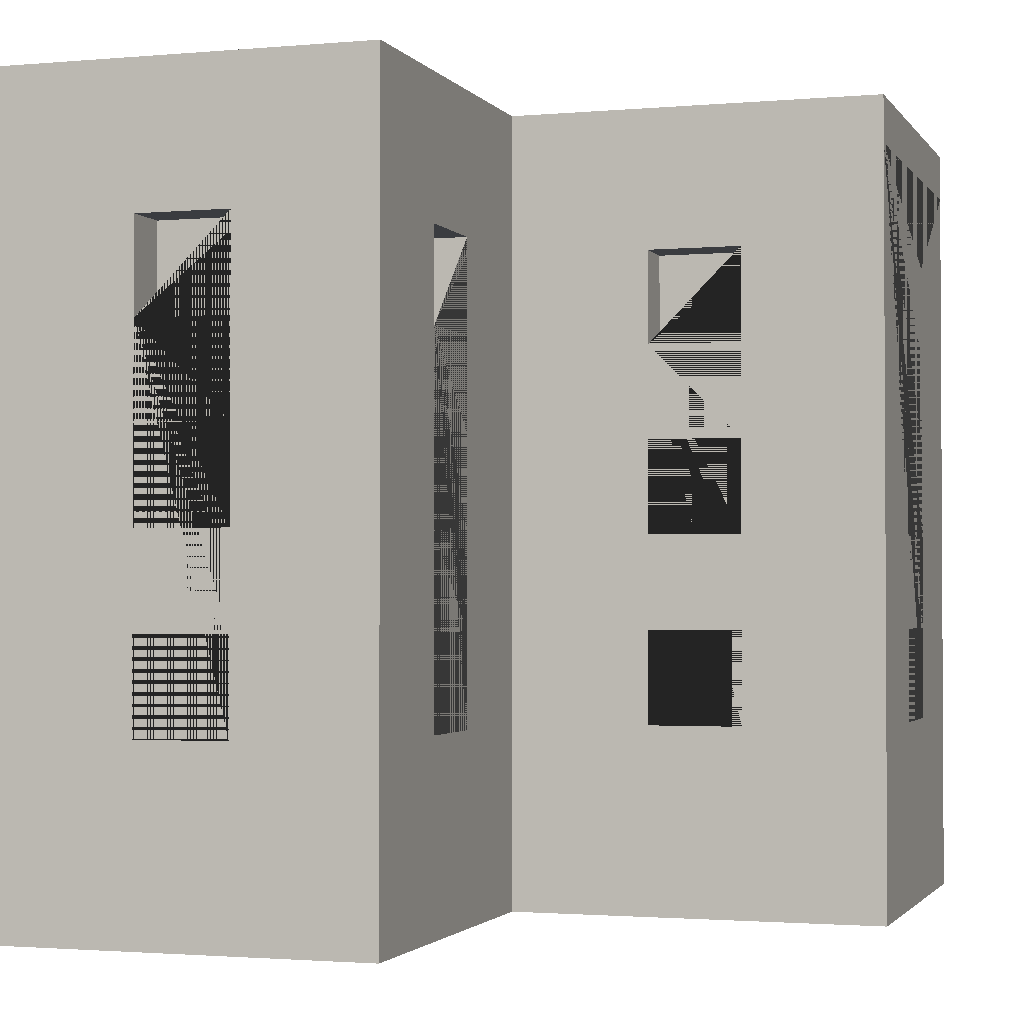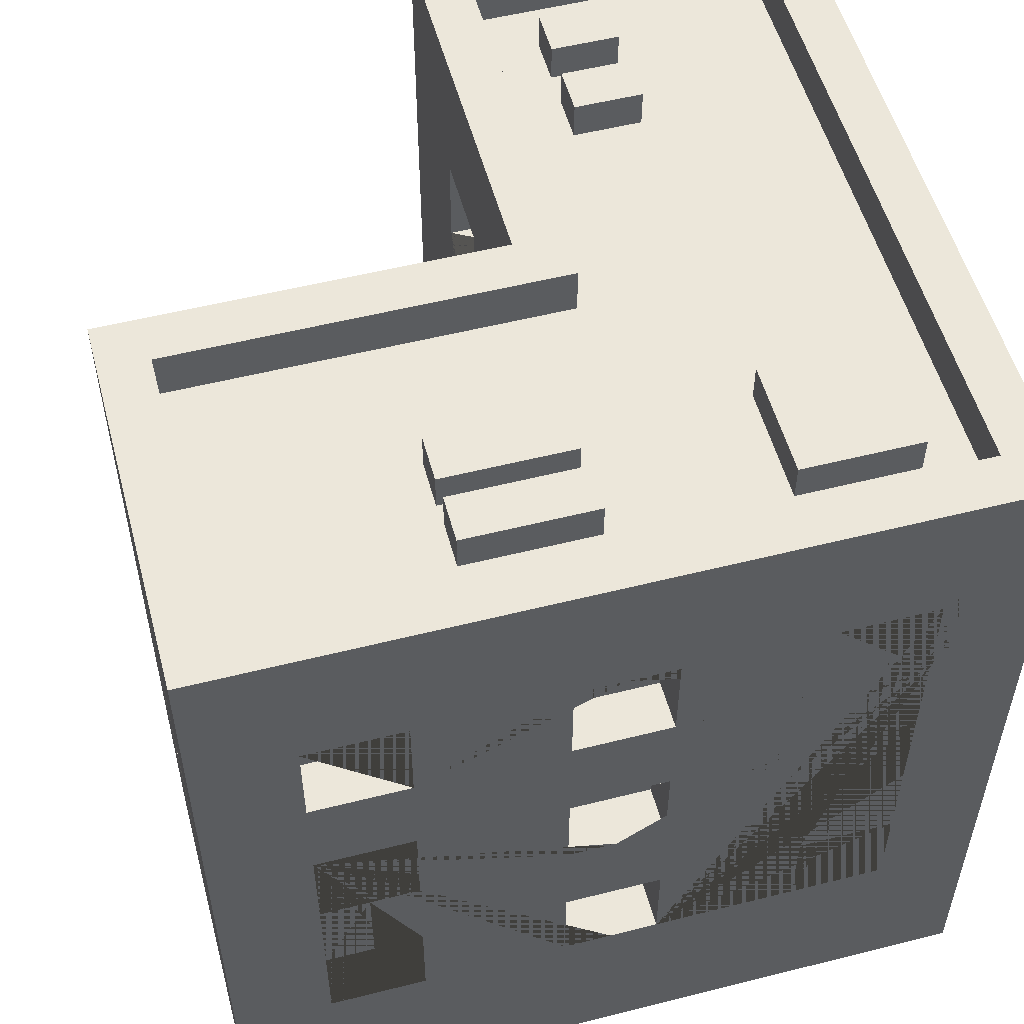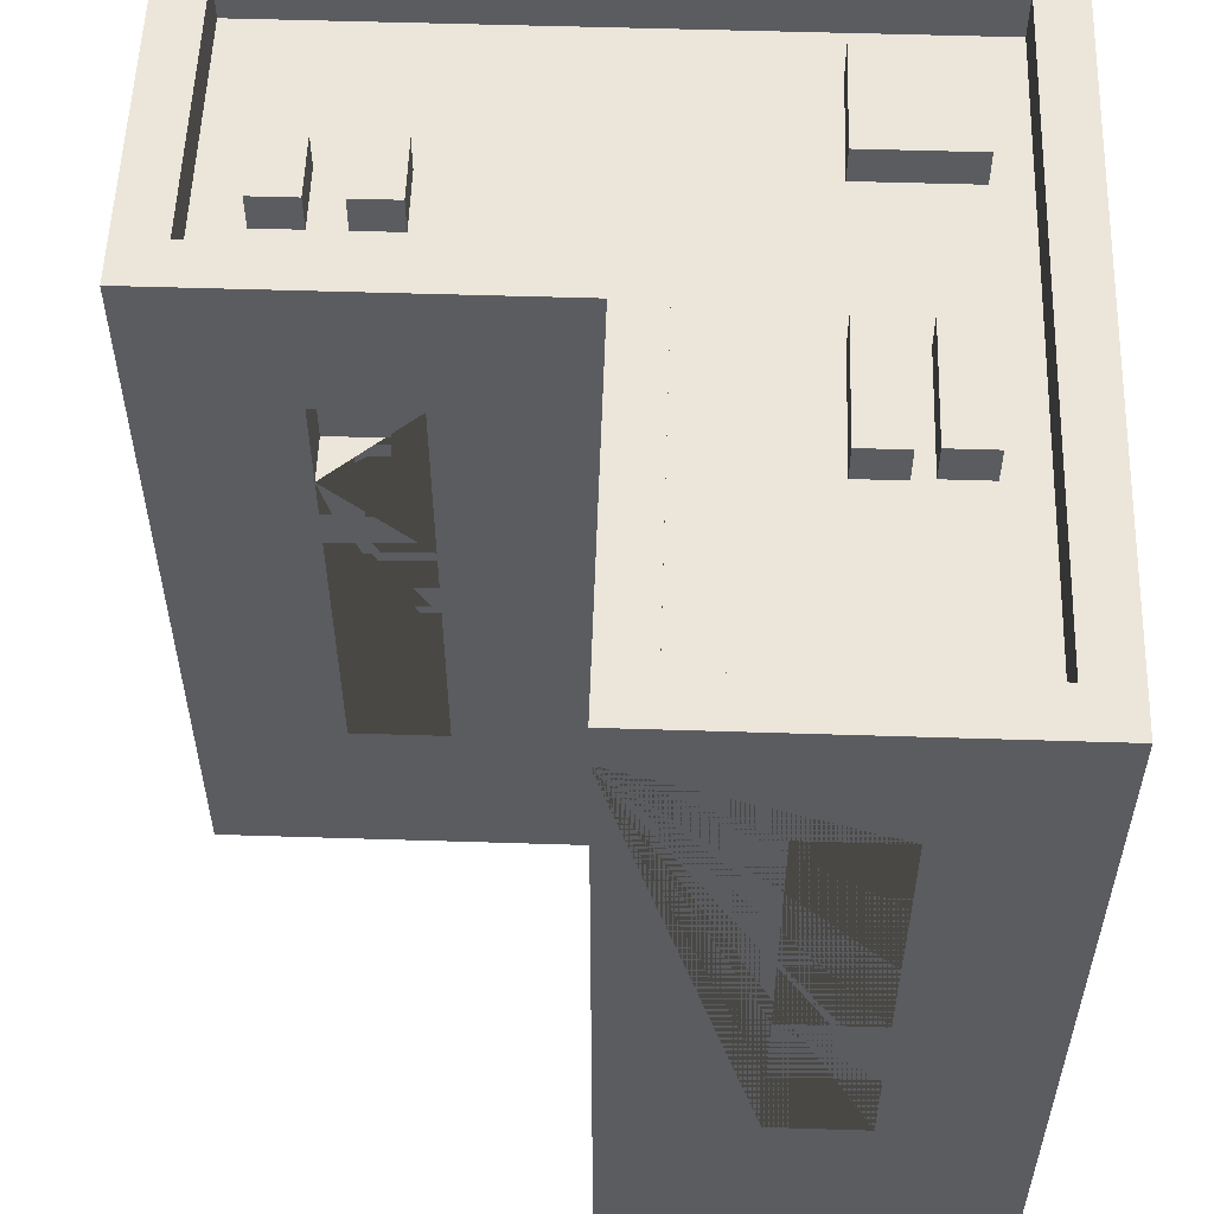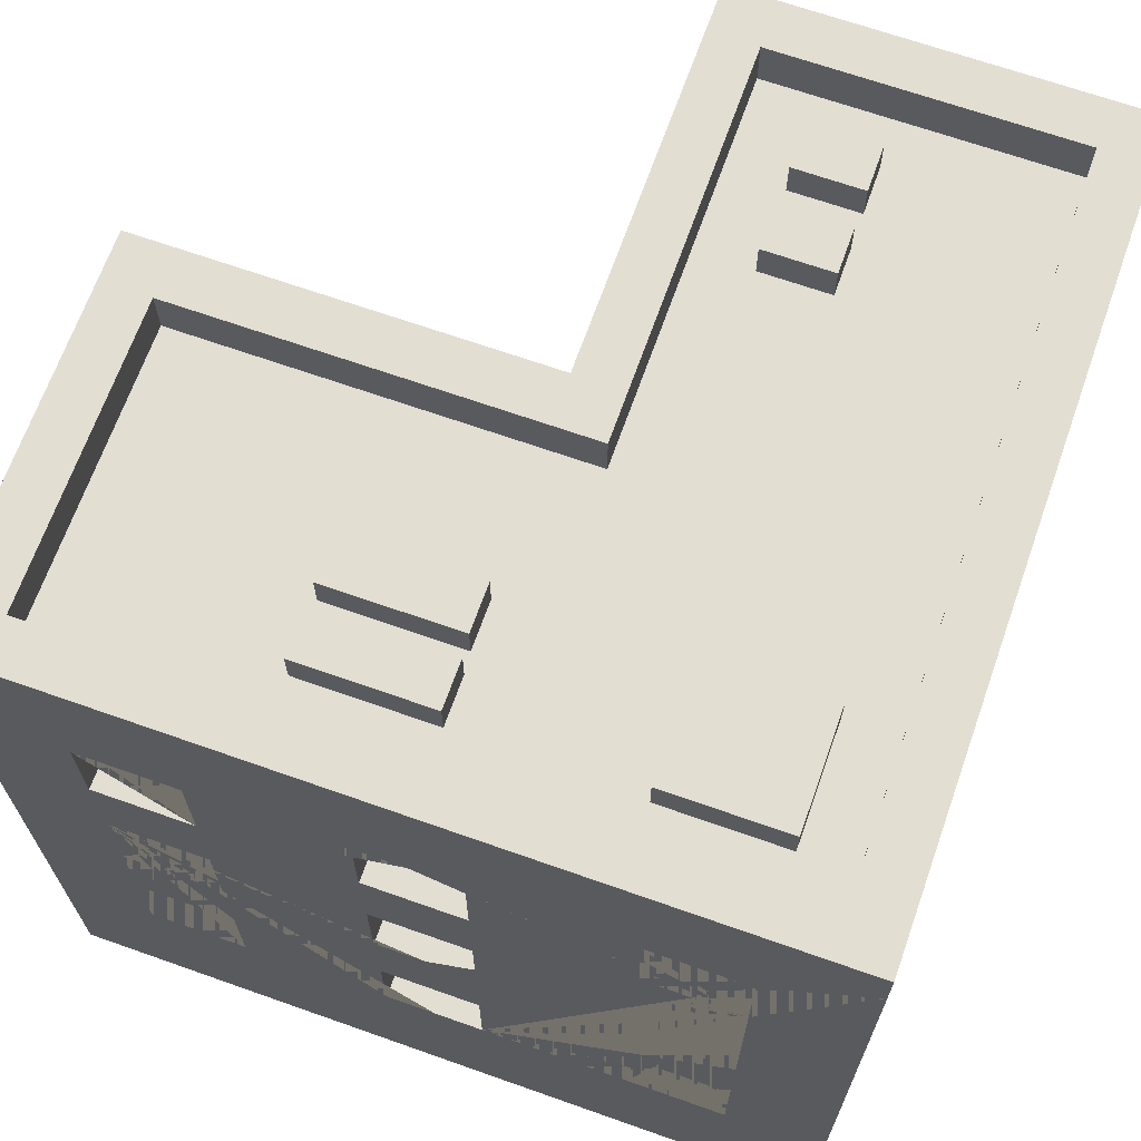
<metadata>
{"format":"obj","ext":"obj","renderer":"f3d","projection":"perspective","resolution":1024,"background":"white","views":[{"elev":-1.8,"azim":17.7,"up":"+Y"},{"elev":54.0,"azim":165.0,"up":"+Y"},{"elev":55.2,"azim":91.9,"up":"+Y"},{"elev":67.6,"azim":-160.5,"up":"+Y"}]}
</metadata>
<code>
o Building_3_Extra_(Brown)
v -0.8001 6.5e-05 0.7998
v -0.1001 1.2 -0.7002
v -0.1001 1.4 -0.7002
v -0.7001 1.6 0.6998
v -0.8001 6.5e-05 -0.8002
v -0.7001 1.2 -0.1002
v 0.0999 1.2 -0.7002
v -0.7001 1.4 -0.1002
v -0.7001 1.6 -0.7002
v 0.0999 1.4 -0.7002
v 0.7999 6.5e-05 -0.8002
v 0.6999 1.6 -0.7002
v 0.3999 1.2 -0.7002
v -0.000101 6.5e-05 -0.8002
v -0.7001 1.2 0.09983
v 0.3999 1.4 -0.7002
v -0.7001 1.4 0.09983
v -0.000101 1.6 -0.7002
v -0.000101 6.5e-05 0.7998
v 0.5999 1.2 -0.7002
v 0.5999 1.4 -0.7002
v -0.1001 1.6 0.6998
v -0.8001 6.5e-05 -0.000165
v -0.7001 1.2 0.3998
v -0.7001 1.4 0.3998
v -0.1001 0.8001 -0.7002
v -0.7001 1.6 -0.000165
v -0.1001 1 -0.7002
v 0.7999 6.5e-05 -0.000165
v 0.6999 1.6 -0.1002
v 0.0999 0.8001 -0.7002
v -0.7001 1.2 0.5998
v -0.1001 1.6 -0.1002
v 0.0999 1 -0.7002
v -0.000101 6.5e-05 -0.000165
v -0.7001 1.4 0.5998
v -0.8001 1.6 -0.000165
v 0.3999 0.8001 -0.7002
v 0.3999 1 -0.7002
v -0.8001 1.6 -0.8002
v -0.7001 0.8001 -0.1002
v -0.000101 1.6 -0.8002
v 0.7999 1.6 -0.8002
v 0.5999 0.8001 -0.7002
v 0.5999 1 -0.7002
v -0.7001 1 -0.1002
v -0.000101 1.6 0.7998
v -0.8001 1.6 0.7998
v -0.1001 1.2 0.2998
v 0.6999 1.2 -0.5002
v -0.1001 0.4001 -0.7002
v 0.6999 1.4 -0.5002
v 0.2999 1.2 -0.1002
v -0.7001 0.8001 0.09983
v 0.2999 1.4 -0.1002
v 0.6999 1.2 -0.3002
v -0.1001 1.4 0.2998
v 0.6999 1.4 -0.3002
v -0.1001 0.6001 -0.7002
v -0.5001 1.2 0.6998
v 0.4999 1.2 -0.1002
v 0.6999 0.8001 -0.5002
v -0.000101 1.6 -0.000165
v 0.6999 1 -0.5002
v 0.4999 1.4 -0.1002
v -0.1001 1.2 0.4998
v -0.1001 1.4 0.4998
v 0.6999 0.8001 -0.3002
v -0.5001 1.4 0.6998
v 0.6999 1 -0.3002
v -0.7001 1 0.09983
v 0.2999 0.8001 -0.1002
v 0.6999 0.4001 -0.5002
v 0.7999 1.6 -0.000165
v 0.2999 1 -0.1002
v 0.6999 0.6001 -0.5002
v -0.1001 0.8001 0.2998
v -0.3001 1.2 0.6998
v 0.6999 0.4001 -0.3002
v 0.4999 0.8001 -0.1002
v -0.1001 1 0.2998
v 0.6999 0.6001 -0.3002
v 0.4999 1 -0.1002
v -0.8001 1.7 -0.000165
v 0.0999 0.4001 -0.7002
v -0.3001 1.4 0.6998
v 0.2999 0.4001 -0.1002
v -0.1001 0.8001 0.4998
v 0.2999 0.6001 -0.1002
v 0.0999 0.6001 -0.7002
v -0.8001 1.7 -0.8002
v -0.1001 1 0.4998
v -0.5001 0.8001 0.6998
v 0.4999 0.4001 -0.1002
v -0.7001 0.8001 0.3998
v 0.4999 0.6001 -0.1002
v -0.5001 1 0.6998
v -0.1001 0.4001 0.2998
v -0.1001 0.6001 0.2998
v -0.000101 1.7 -0.8002
v -0.7001 1 0.3998
v 0.3999 0.4001 -0.7002
v -0.1001 0.4001 0.4998
v -0.3001 0.8001 0.6998
v -0.1001 0.6001 0.4998
v 0.7999 1.7 -0.8002
v 0.3999 0.6001 -0.7002
v -0.3001 1 0.6998
v -0.000101 1.7 0.7998
v -0.8001 1.7 0.7998
v -0.5001 0.4001 0.6998
v 0.5999 0.4001 -0.7002
v -0.7001 0.8001 0.5998
v -0.5001 0.6001 0.6998
v 0.5999 0.6001 -0.7002
v -0.000101 1.7 -0.000165
v 0.7999 1.7 -0.000165
v -0.3001 0.4001 0.6998
v -0.7001 1 0.5998
v -0.3001 0.6001 0.6998
v -0.7001 1.7 -0.000165
v -0.6001 1.2 -0.7002
v -0.7001 1.7 -0.7002
v -0.6001 1.4 -0.7002
v -0.000101 1.7 -0.7002
v -0.7001 0.4001 -0.1002
v -0.7001 0.6001 -0.1002
v -0.4001 1.2 -0.7002
v 0.6999 1.7 -0.7002
v -0.4001 1.4 -0.7002
v -0.1001 1.7 0.6998
v -0.7001 1.7 0.6998
v -0.7001 0.4001 0.09983
v -0.6001 0.8001 -0.7002
v -0.1001 1.7 -0.1002
v -0.6001 1 -0.7002
v 0.6999 1.7 -0.1002
v -0.7001 0.6001 0.09983
v -0.4001 0.8001 -0.7002
v -0.7001 0.4001 0.3998
v -0.7001 0.6001 0.3998
v -0.4001 1 -0.7002
v -0.7001 0.4001 0.5998
v -0.7001 0.6001 0.5998
v -0.7001 1.2 -0.6002
v -0.6001 0.4001 -0.7002
v -0.6001 0.6001 -0.7002
v -0.7001 1.4 -0.6002
v -0.7001 1.2 -0.4002
v -0.7001 1.4 -0.4002
v -0.4001 0.4001 -0.7002
v -0.7001 0.8001 -0.6002
v -0.7001 1 -0.6002
v -0.4001 0.6001 -0.7002
v -0.7001 0.8001 -0.4002
v -0.7001 1 -0.4002
v -0.7001 0.4001 -0.6002
v -0.7001 0.6001 -0.6002
v -0.7001 0.4001 -0.4002
v -0.7001 0.6001 -0.4002
v -0.8001 0.4001 -0.000165
v -0.8001 0.4001 -0.1002
v -0.8001 0.6001 -0.000165
v -0.8001 0.6001 -0.1002
v -0.8001 0.8001 -0.000165
v -0.8001 0.8001 -0.1002
v -0.8001 1 -0.000165
v -0.8001 1 -0.1002
v -0.8001 1.2 -0.000165
v -0.8001 1.2 -0.1002
v -0.8001 1.2 -0.4002
v -0.8001 1.4 -0.1002
v -0.8001 1.4 -0.4002
v -0.8001 1.2 -0.6002
v -0.8001 1.4 -0.6002
v -0.8001 0.8001 -0.4002
v -0.8001 0.8001 -0.4002
v -0.8001 1 -0.4002
v -0.8001 1.4 -0.000165
v -0.8001 0.4001 -0.4002
v -0.8001 0.6001 -0.4002
v -0.8001 1 -0.6002
v -0.8001 0.4001 -0.6002
v -0.8001 0.6001 -0.6002
v -0.8001 0.8001 -0.6002
v -0.8001 0.4001 0.5998
v -0.8001 0.6001 0.5998
v -0.8001 0.8001 0.5998
v -0.8001 1.2 0.5998
v -0.8001 1 0.5998
v -0.8001 1.4 0.5998
v -0.8001 0.8001 0.3998
v -0.8001 1.4 0.09983
v -0.8001 1.2 0.3998
v -0.8001 1.4 0.3998
v -0.8001 1 0.3998
v -0.8001 0.4001 0.3998
v -0.8001 0.6001 0.09983
v -0.8001 0.8001 0.09983
v -0.8001 0.6001 0.3998
v -0.8001 0.4001 0.09983
v -0.8001 1.2 0.09983
v -0.8001 1 0.09983
v -0.000101 0.4001 -0.8002
v 0.0999 0.4001 -0.8002
v -0.000101 0.6001 -0.8002
v 0.0999 0.6001 -0.8002
v -0.000101 0.8001 -0.8002
v 0.0999 0.8001 -0.8002
v -0.000101 1 -0.8002
v 0.0999 1 -0.8002
v -0.000101 1.2 -0.8002
v 0.0999 1.2 -0.8002
v -0.000101 1.4 -0.8002
v 0.3999 0.8001 -0.8002
v 0.3999 1.4 -0.8002
v 0.0999 1.4 -0.8002
v 0.4999 1.2 -0.8002
v 0.4999 1 -0.8002
v 0.5999 1.2 -0.8002
v 0.5999 1.4 -0.8002
v 0.3999 1 -0.8002
v 0.3999 1.2 -0.8002
v 0.3999 0.4001 -0.8002
v 0.3999 0.6001 -0.8002
v 0.4999 0.6001 -0.8002
v 0.4999 0.8001 -0.8002
v 0.5999 0.8001 -0.8002
v 0.5999 1 -0.8002
v 0.5999 0.4001 -0.8002
v 0.5999 0.6001 -0.8002
v -0.6001 0.4001 -0.8002
v -0.6001 0.6001 -0.8002
v -0.6001 0.8001 -0.8002
v -0.6001 1.2 -0.8002
v -0.6001 1 -0.8002
v -0.6001 1.4 -0.8002
v -0.4001 0.8001 -0.8002
v -0.1001 1.4 -0.8002
v -0.4001 1.2 -0.8002
v -0.4001 1.4 -0.8002
v -0.4001 1 -0.8002
v -0.4001 0.4001 -0.8002
v -0.1001 0.6001 -0.8002
v -0.1001 0.8001 -0.8002
v -0.4001 0.6001 -0.8002
v -0.1001 0.4001 -0.8002
v -0.1001 1.2 -0.8002
v -0.1001 1 -0.8002
v -0.5001 1 0.7998
v -0.5001 1.2 0.7998
v -0.5001 1.4 0.7998
v -0.3001 0.6001 0.7998
v -0.3001 0.8001 0.7998
v -0.3001 1.2 0.7998
v -0.3001 1 0.7998
v -0.3001 1.4 0.7998
v -0.5001 0.4001 0.7998
v -0.5001 0.6001 0.7998
v -0.5001 0.8001 0.7998
v -0.3001 0.4001 0.7998
v -0.000101 0.4001 0.4998
v -0.000101 0.6001 0.4998
v -0.000101 0.8001 0.4998
v -0.000101 0.4001 0.2998
v -0.000101 1 0.4998
v -0.000101 1.2 0.4998
v -0.000101 1.4 0.4998
v -0.000101 0.6001 0.2998
v -0.000101 0.8001 0.2998
v -0.000101 1.2 0.2998
v -0.000101 1 0.2998
v -0.000101 1.4 0.2998
v 0.2999 0.4001 -0.000165
v 0.4999 0.8001 -0.000165
v 0.4999 0.4001 -0.000165
v 0.4999 0.6001 -0.000165
v 0.2999 0.6001 -0.000165
v 0.2999 0.8001 -0.000165
v 0.2999 1 -0.000165
v 0.2999 1.2 -0.000165
v 0.2999 1.4 -0.000165
v 0.4999 1.4 -0.000165
v 0.4999 1 -0.000165
v 0.4999 1.2 -0.000165
v 0.7999 1 -0.3002
v 0.7999 1.2 -0.3002
v 0.7999 1.4 -0.3002
v 0.7999 0.6001 -0.5002
v 0.7999 0.8001 -0.5002
v 0.7999 1.2 -0.5002
v 0.7999 1 -0.5002
v 0.7999 1.4 -0.5002
v 0.7999 0.4001 -0.3002
v 0.7999 0.6001 -0.3002
v 0.7999 0.8001 -0.3002
v 0.7999 0.4001 -0.5002
v -0.217 1.578 0.5987
v -0.217 1.678 0.5987
v -0.357 1.578 0.5987
v -0.357 1.678 0.5987
v -0.217 1.578 0.5027
v -0.217 1.678 0.5027
v -0.357 1.578 0.5027
v -0.357 1.678 0.5027
v -0.217 1.578 0.431
v -0.217 1.678 0.431
v -0.357 1.578 0.431
v -0.357 1.678 0.431
v -0.217 1.578 0.335
v -0.217 1.678 0.335
v -0.357 1.578 0.335
v -0.357 1.678 0.335
v 0.2636 1.578 -0.5192
v 0.2636 1.678 -0.5192
v -0.002568 1.578 -0.5192
v -0.002568 1.678 -0.5192
v 0.2636 1.578 -0.6152
v 0.2636 1.678 -0.6152
v -0.002568 1.578 -0.6152
v -0.002568 1.678 -0.6152
v 0.2676 1.578 -0.3823
v 0.2676 1.678 -0.3823
v 0.001385 1.578 -0.3823
v 0.001385 1.678 -0.3823
v 0.2676 1.578 -0.4783
v 0.2676 1.678 -0.4783
v 0.001385 1.578 -0.4783
v 0.001385 1.678 -0.4783
v -0.3541 1.578 -0.3859
v -0.3541 1.678 -0.3859
v -0.5963 1.578 -0.3859
v -0.5963 1.678 -0.3859
v -0.3541 1.578 -0.623
v -0.3541 1.678 -0.623
v -0.5963 1.578 -0.623
v -0.5963 1.678 -0.623
f 171 174 175 40 5 23 161 162 164 163 165 166 176 177 181 180 183 184 185 182 178
f 37 40 175 173 171 178 176 166 168 167 169 170 172 179
f 181 177 185 184
f 229 219 218 220 221 43 11 14 204 205 207 206 208 209 211 222 215 227 226 225 224 230 231 228
f 223 218 219 222 211 210 212 213 217 214 42 43 221 216
f 231 226 227 228
f 256 255 251 250
f 251 252 48 1 19 47 257 255 256 254 253 261 258 259 260 250
f 260 259 253 254
f 257 47 48 252
f 281 282 63 35 29 74 283 285 284 275 277 276 274 278 279 280
f 283 74 63 282
f 279 278 277 275
f 284 285 281 280
f 264 263 269 270
f 267 266 272 271
f 267 268 47 19 35 63 273 271 272 270 269 265 262 263 264 266
f 273 63 47 268
f 235 240 241 237 40 42 214 239 248 212 210 249 245 208 206 244 247 243 246 233 234 238 242 236
f 247 204 14 5 40 237 235 236 234 233 232 243
f 287 286 292 291
f 74 29 11 43 293 291 292 290 289 297 294 295 296 286 287 288
f 289 290 296 295
f 293 43 74 288
f 201 161 23 1 48 191 189 190 188 187 186 197
f 163 198 201 197 200 187 188 192 196 190 189 194 195 191 48 37 179 193 202 169 167 203 199 165
f 33 30 12 18 9 27 4 22
f 91 84 110 132 121 123
f 30 33 135 137
f 42 40 91 100
f 135 131 109 116
f 12 30 137 129
f 131 132 110 109
f 37 48 110 84
f 40 37 84 91
f 125 123 9 18 12 129
f 129 137 117 106
f 137 135 116 117
f 100 91 123 125 129 106
f 74 43 106 117
f 47 63 116 109
f 43 42 100 106
f 22 4 132 131
f 63 74 117 116
f 33 22 131 135
f 48 47 109 110
f 121 132 4 27 9 123
f 6 8 172 170
f 6 15 17 8
f 17 15 202 193
f 169 202 15 6 170
f 179 172 8 17 193
f 24 25 195 194
f 24 32 36 25
f 36 32 189 191
f 32 24 194 189
f 25 36 191 195
f 41 46 168 166
f 41 54 71 46
f 71 54 199 203
f 165 199 54 41 166
f 167 168 46 71 203
f 95 101 196 192
f 95 113 119 101
f 119 113 188 190
f 113 95 192 188
f 101 119 190 196
f 126 127 164 162
f 126 133 138 127
f 138 133 201 198
f 161 201 133 126 162
f 163 164 127 138 198
f 140 141 200 197
f 140 143 144 141
f 144 143 186 187
f 186 143 140 197
f 141 144 187 200
f 145 148 175 174
f 145 149 150 148
f 150 149 171 173
f 149 145 174 171
f 148 150 173 175
f 152 153 182 185
f 152 155 156 153
f 156 155 176 178
f 177 176 155 152 185
f 153 156 178 182
f 157 158 184 183
f 157 159 160 158
f 160 159 180 181
f 159 157 183 180
f 158 160 181 184
f 239 3 2 248
f 213 7 10 217
f 7 2 3 10
f 248 2 7 213 212
f 214 217 10 3 239
f 216 16 13 223
f 220 20 21 221
f 20 13 16 21
f 223 13 20 220 218
f 21 16 216 221
f 249 28 26 245
f 209 31 34 211
f 31 26 28 34
f 245 26 31 209 208
f 210 211 34 28 249
f 222 39 38 215
f 228 44 45 229
f 44 38 39 45
f 215 38 44 228 227
f 219 229 45 39 222
f 244 59 51 247
f 205 85 90 207
f 85 51 59 90
f 247 51 85 205 204
f 206 207 90 59 244
f 225 107 102 224
f 230 112 115 231
f 112 102 107 115
f 224 102 112 230
f 226 231 115 107 225
f 237 124 122 235
f 240 128 130 241
f 128 122 124 130
f 235 122 128 240
f 130 124 237 241
f 236 136 134 234
f 238 139 142 242
f 139 134 136 142
f 234 134 139 238
f 142 136 236 242
f 233 147 146 232
f 243 151 154 246
f 151 146 147 154
f 232 146 151 243
f 154 147 233 246
f 60 69 252 251
f 60 78 86 69
f 86 78 255 257
f 255 78 60 251
f 252 69 86 257
f 93 97 250 260
f 93 104 108 97
f 108 104 254 256
f 254 104 93 260
f 250 97 108 256
f 111 114 259 258
f 111 118 120 114
f 120 118 261 253
f 261 118 111 258
f 259 114 120 253
f 273 57 49 271
f 267 66 67 268
f 66 49 57 67
f 271 49 66 267
f 268 67 57 273
f 272 81 77 270
f 264 88 92 266
f 88 77 81 92
f 270 77 88 264
f 266 92 81 272
f 269 99 98 265
f 262 103 105 263
f 103 98 99 105
f 265 98 103 262
f 263 105 99 269
f 53 55 282 281
f 53 61 65 55
f 65 61 285 283
f 285 61 53 281
f 282 55 65 283
f 72 75 280 279
f 72 80 83 75
f 83 80 275 284
f 275 80 72 279
f 280 75 83 284
f 87 89 278 274
f 87 94 96 89
f 96 94 276 277
f 276 94 87 274
f 89 96 277 278
f 293 52 50 291
f 287 56 58 288
f 56 50 52 58
f 291 50 56 287
f 288 58 52 293
f 292 64 62 290
f 296 68 70 286
f 68 62 64 70
f 290 62 68 296
f 286 70 64 292
f 289 76 73 297
f 294 79 82 295
f 79 73 76 82
f 297 73 79 294
f 295 82 76 289
f 298 299 301 300
f 300 301 305 304
f 304 305 303 302
f 302 303 299 298
f 305 301 299 303
f 306 307 309 308
f 308 309 313 312
f 312 313 311 310
f 310 311 307 306
f 313 309 307 311
f 314 315 317 316
f 316 317 321 320
f 320 321 319 318
f 318 319 315 314
f 321 317 315 319
f 322 323 325 324
f 324 325 329 328
f 328 329 327 326
f 326 327 323 322
f 329 325 323 327
f 330 331 333 332
f 332 333 337 336
f 336 337 335 334
f 334 335 331 330
f 337 333 331 335

</code>
